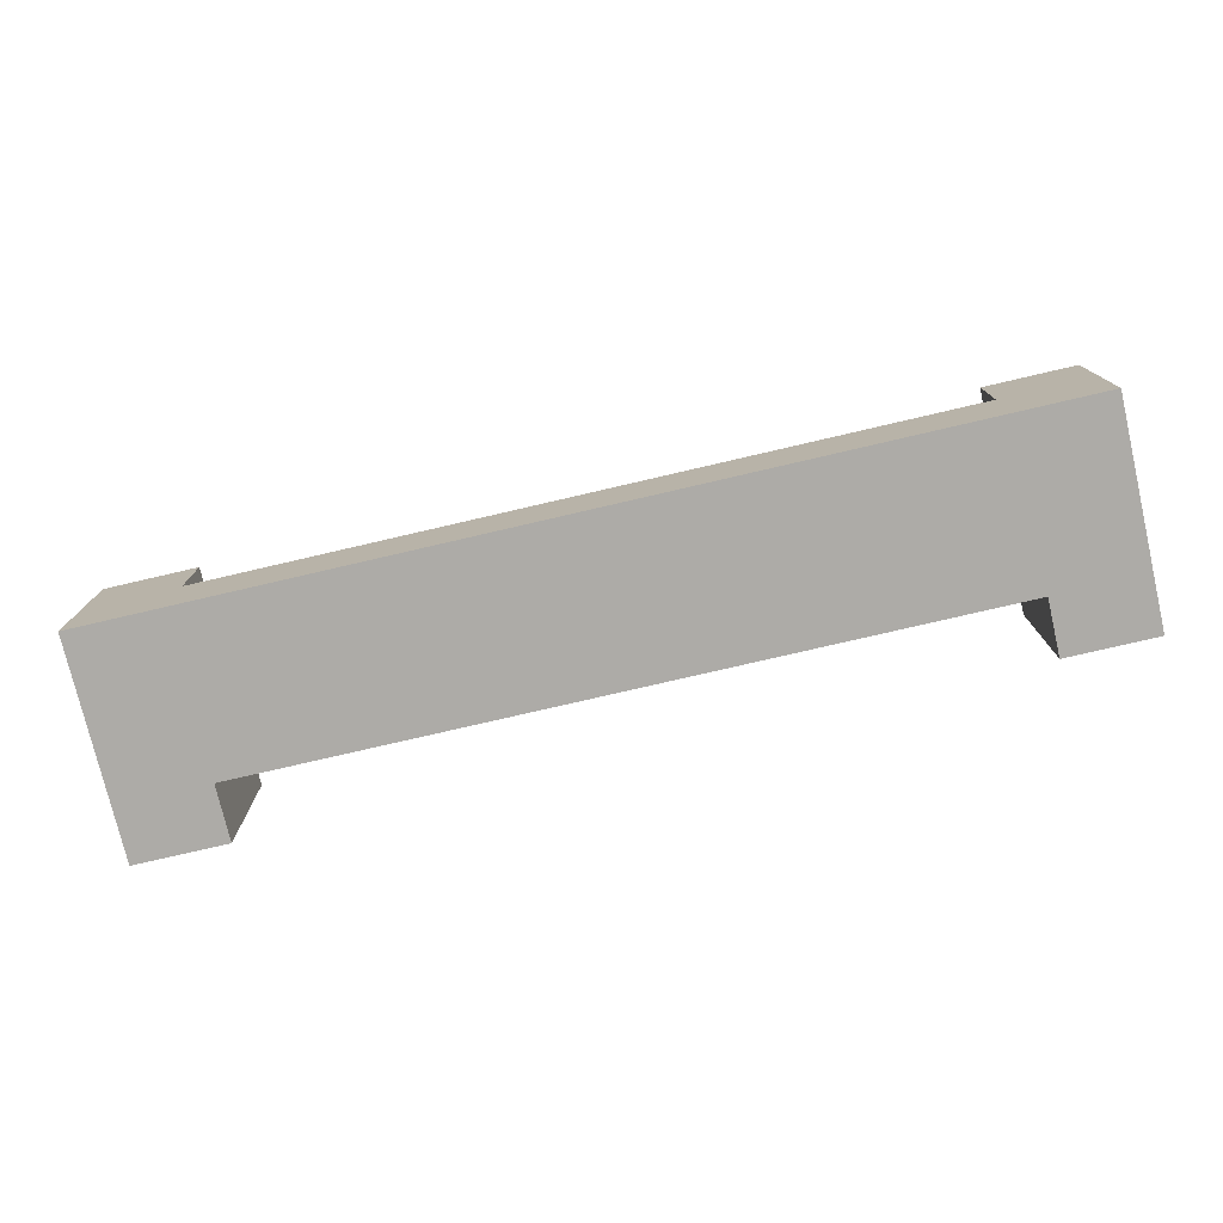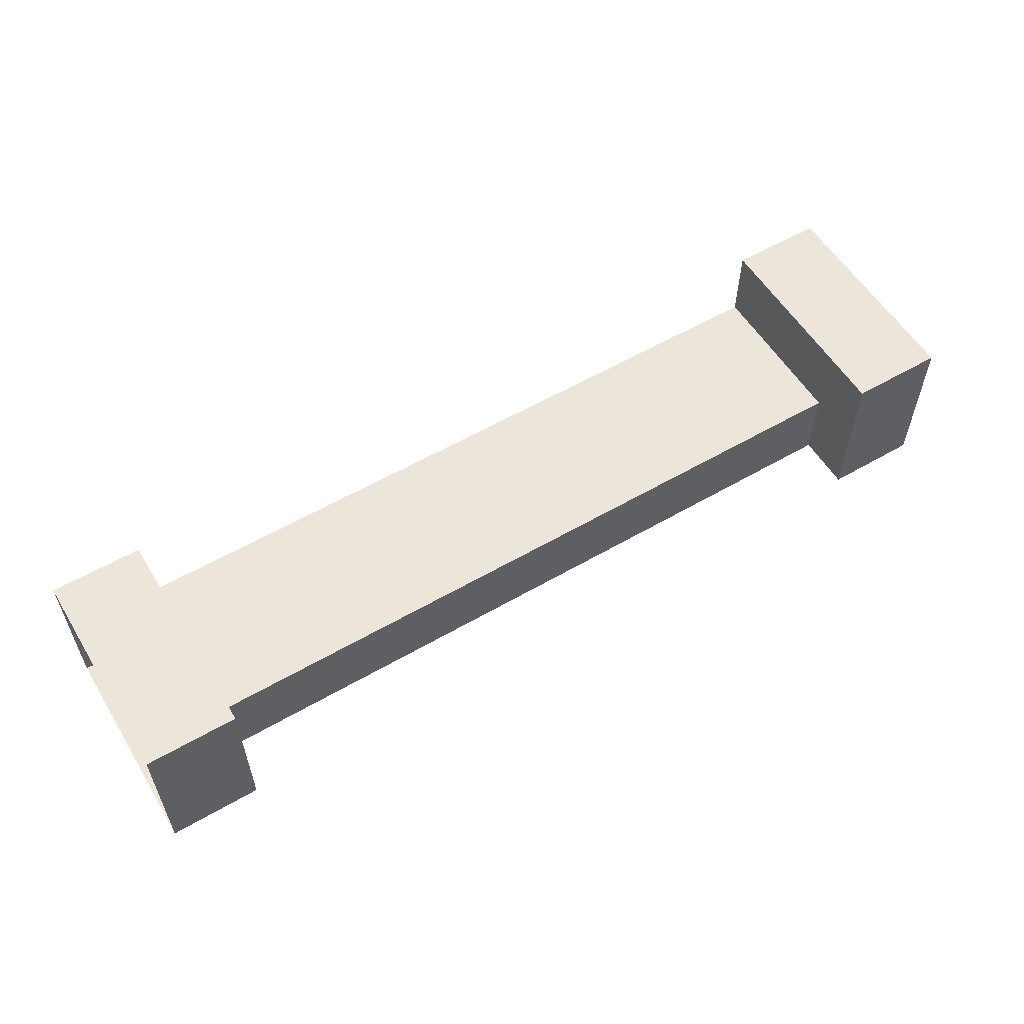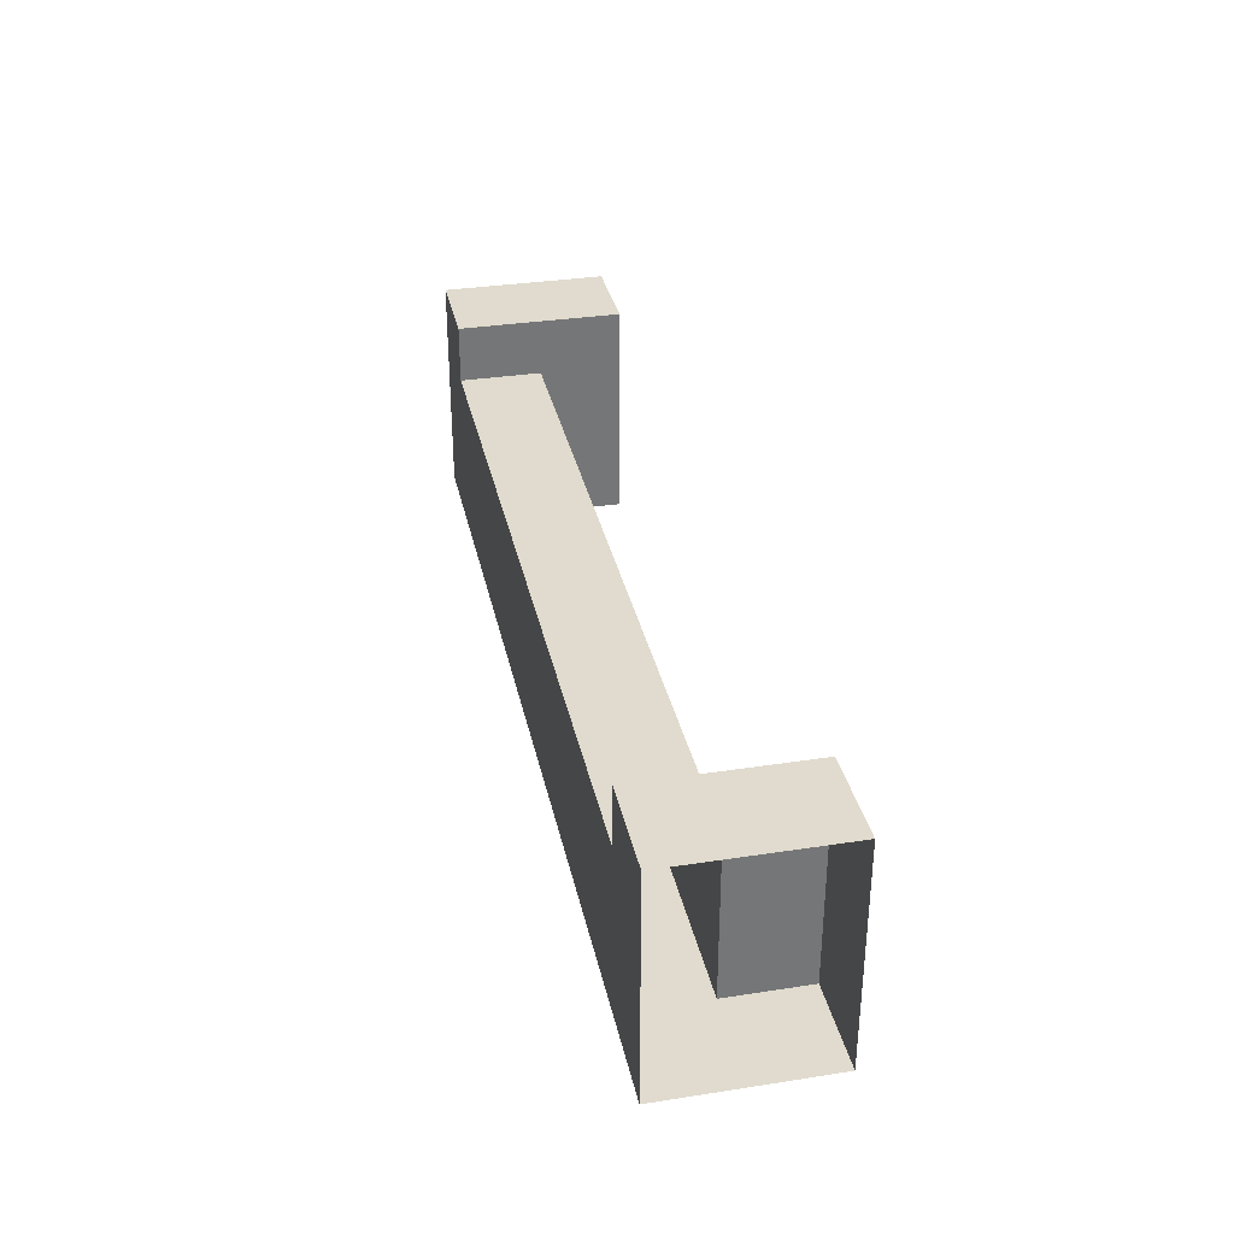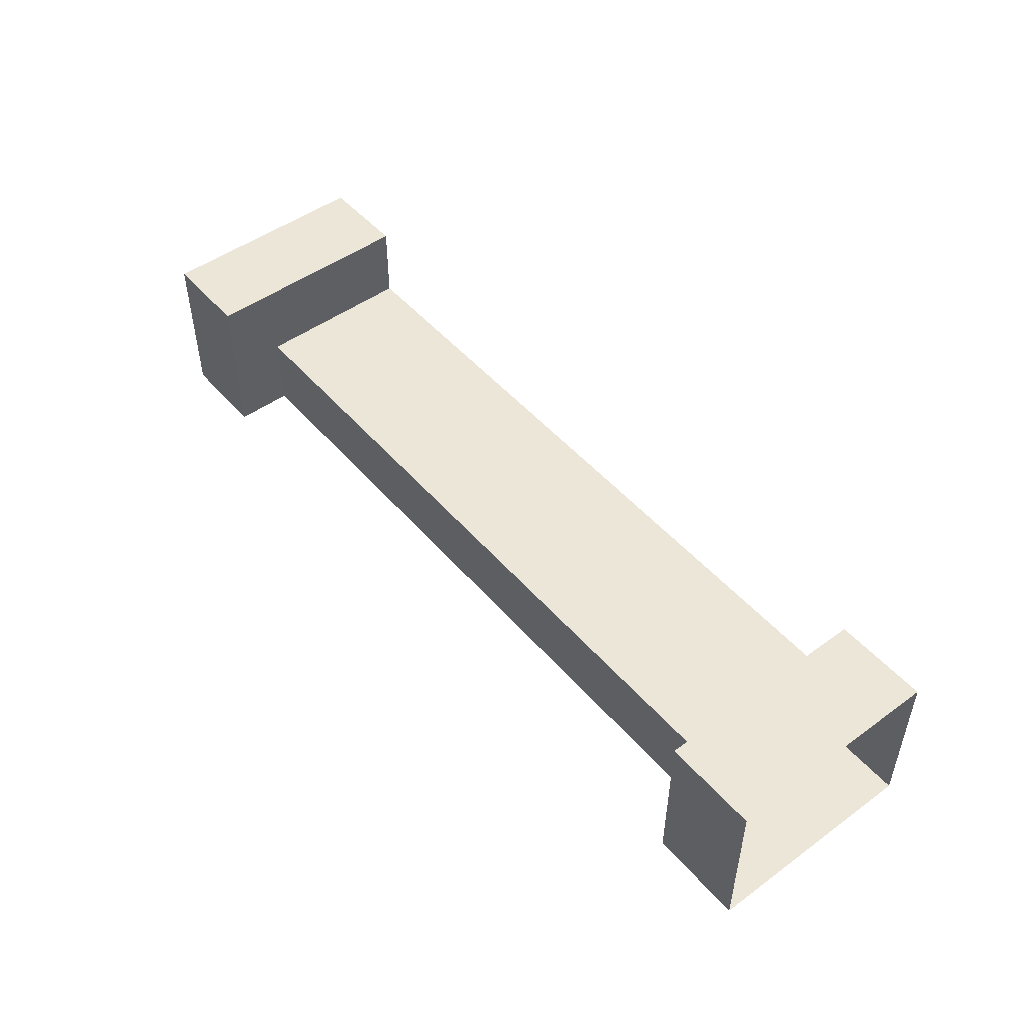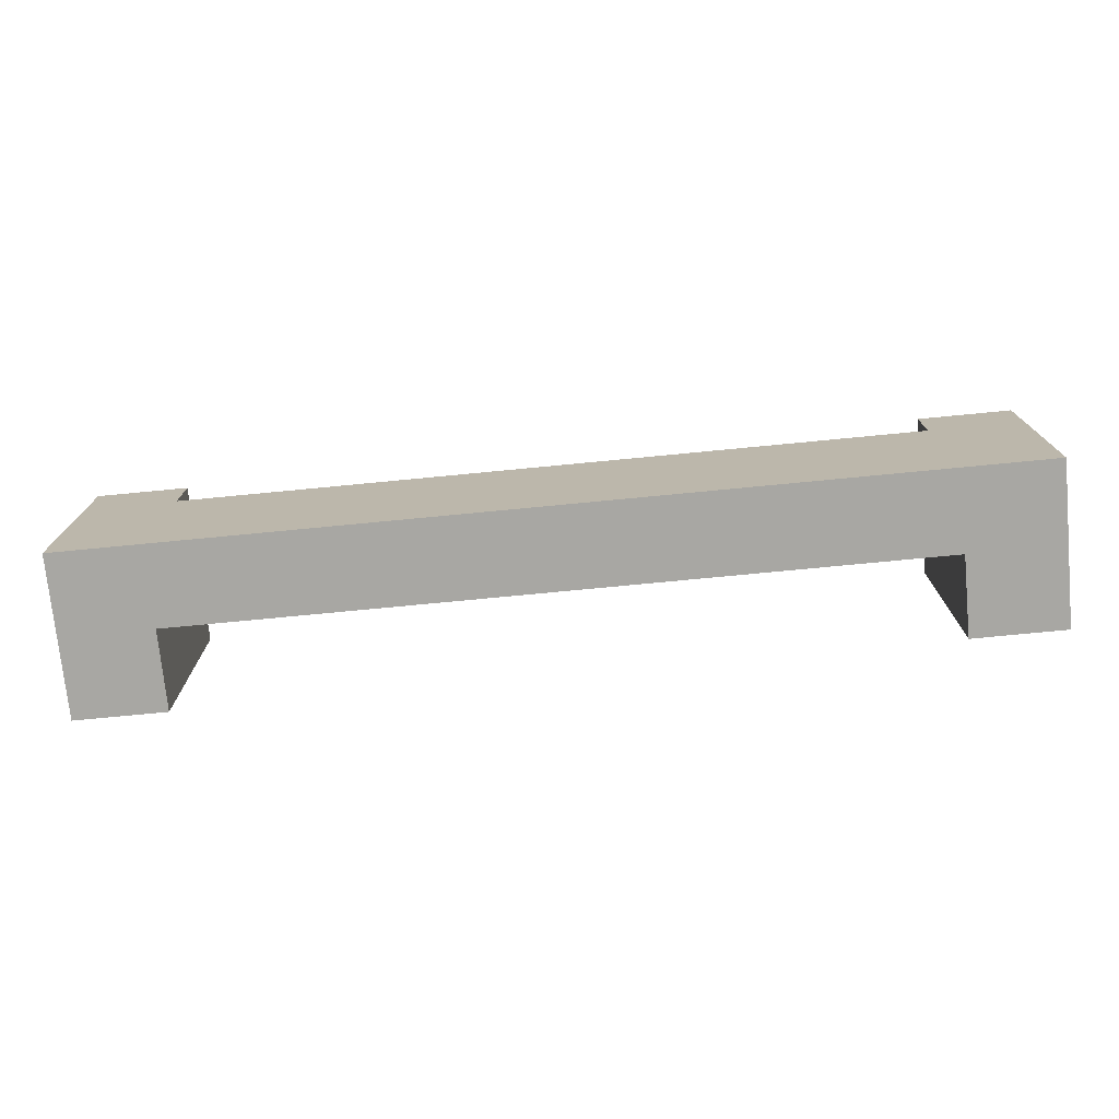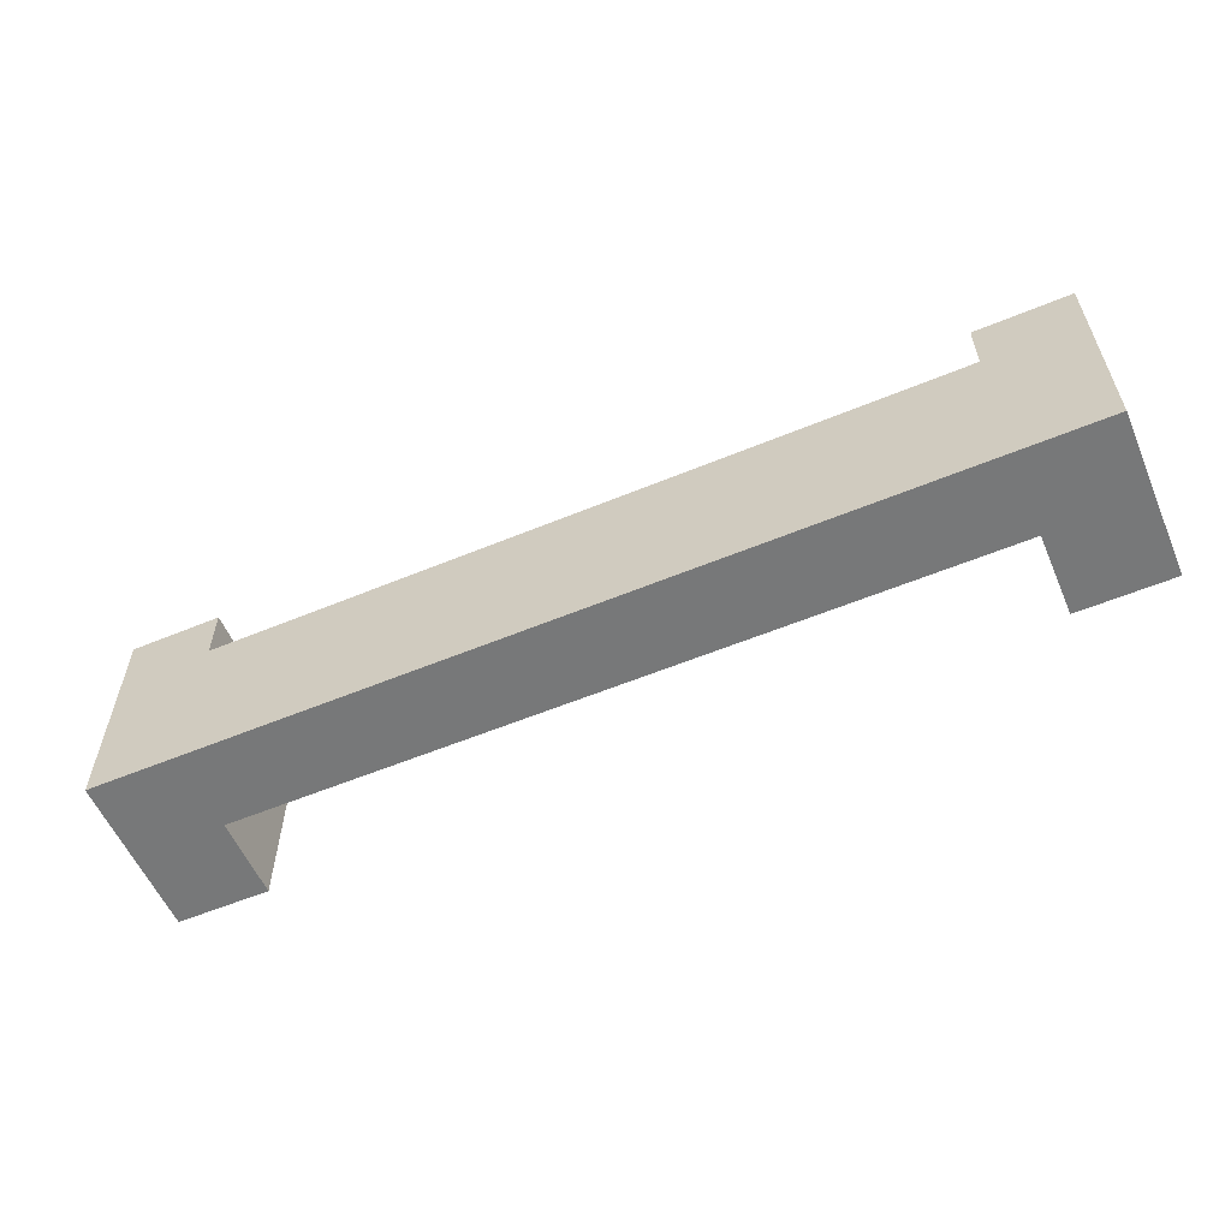
<metadata>
{"format":"obj","ext":"obj","renderer":"f3d","projection":"perspective","resolution":1024,"background":"white","views":[{"elev":-76.4,"azim":-166.9,"up":"+Y"},{"elev":56.7,"azim":-31.2,"up":"+Y"},{"elev":33.6,"azim":78.1,"up":"+Z"},{"elev":49.0,"azim":51.1,"up":"+Y"},{"elev":-74.5,"azim":5.5,"up":"+Z"},{"elev":-57.3,"azim":23.3,"up":"+Z"}]}
</metadata>
<code>
g default
v 300 0 3.436
v 269.7 0 3.436
v 300 52.47 3.436
v 269.7 52.47 3.436
v 300 52.47 -67.65
v 269.7 52.47 -67.65
v 300 0 -67.65
v 269.7 26.24 -67.65
v 269.7 26.24 -14.99
v 269.7 0 -14.99
v 1.5e-05 0 3.436
v 29.66 0 3.436
v 1.5e-05 52.47 3.436
v 29.66 52.47 3.436
v 1.5e-05 52.47 -67.65
v 29.66 52.47 -67.65
v 1.5e-05 0 -67.65
v 29.66 26.24 -67.65
v 29.66 26.24 -14.99
v 29.66 0 -14.99
g BuildingA_Ledge_Short3M_LOD1 BuildingA_Ledge_Short3M
f 4 3 5 6
f 5 7 8 6
f 7 1 10
f 8 9 4 6
f 1 3 4 2
f 9 10 2 4
f 10 1 2
f 15 13 14 16
f 17 15 16 18
f 11 17 20
f 16 14 19 18
f 13 11 12 14
f 14 12 20 19
f 12 11 20
f 20 10 9 19
f 19 9 8 18
f 18 8 7 17
f 17 7 10 20

</code>
